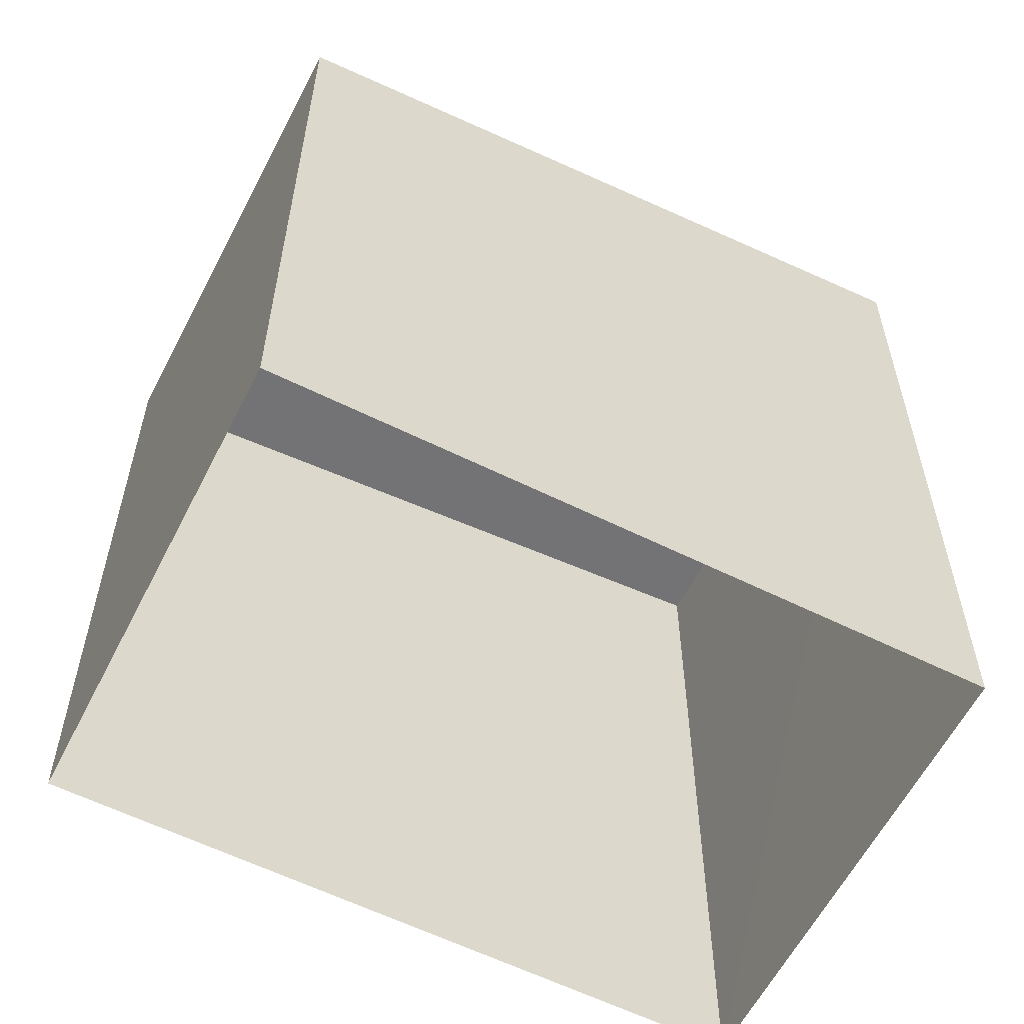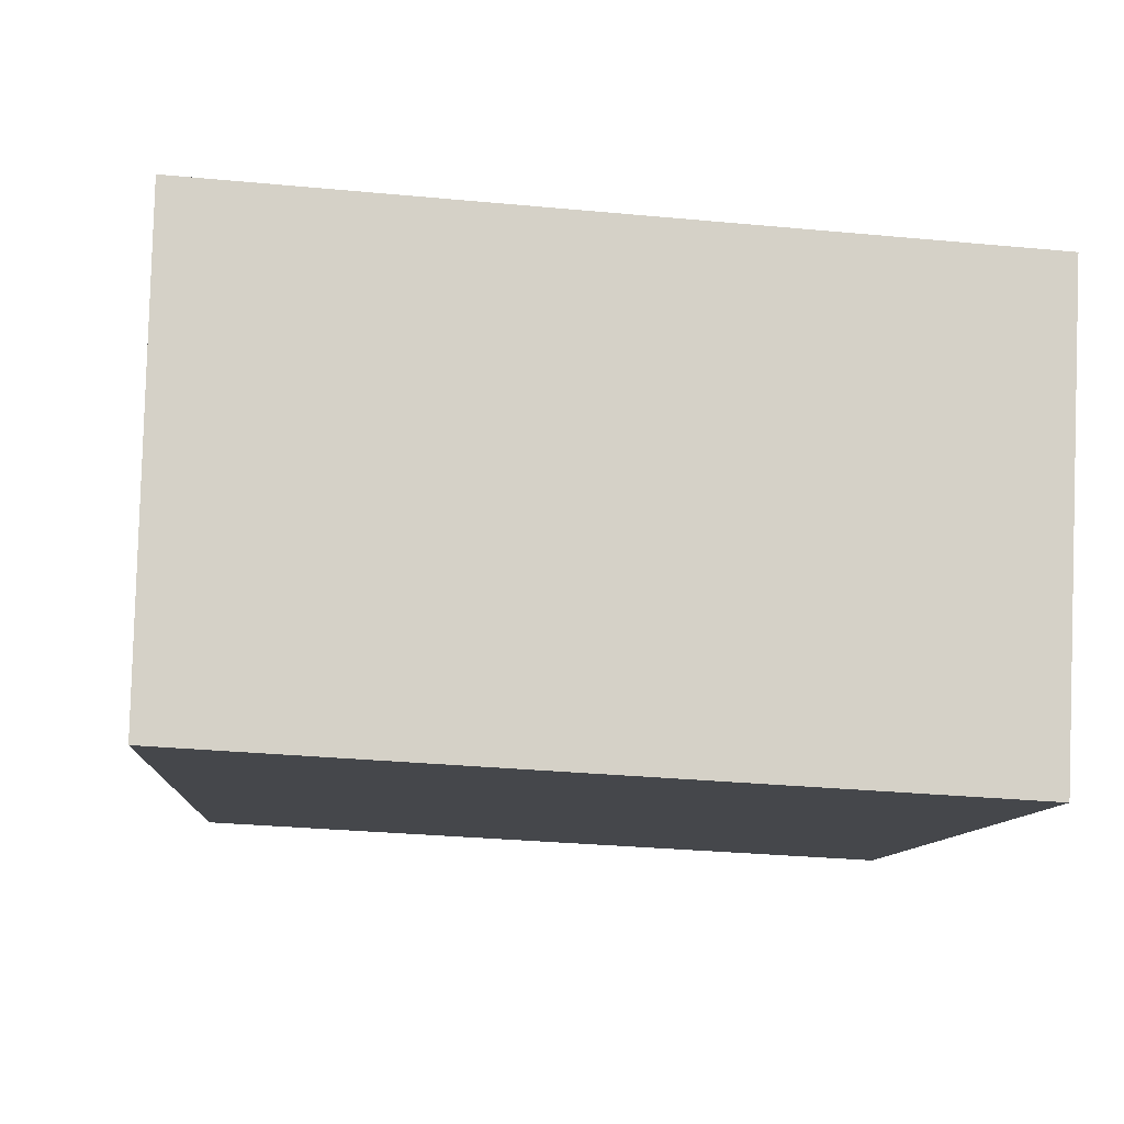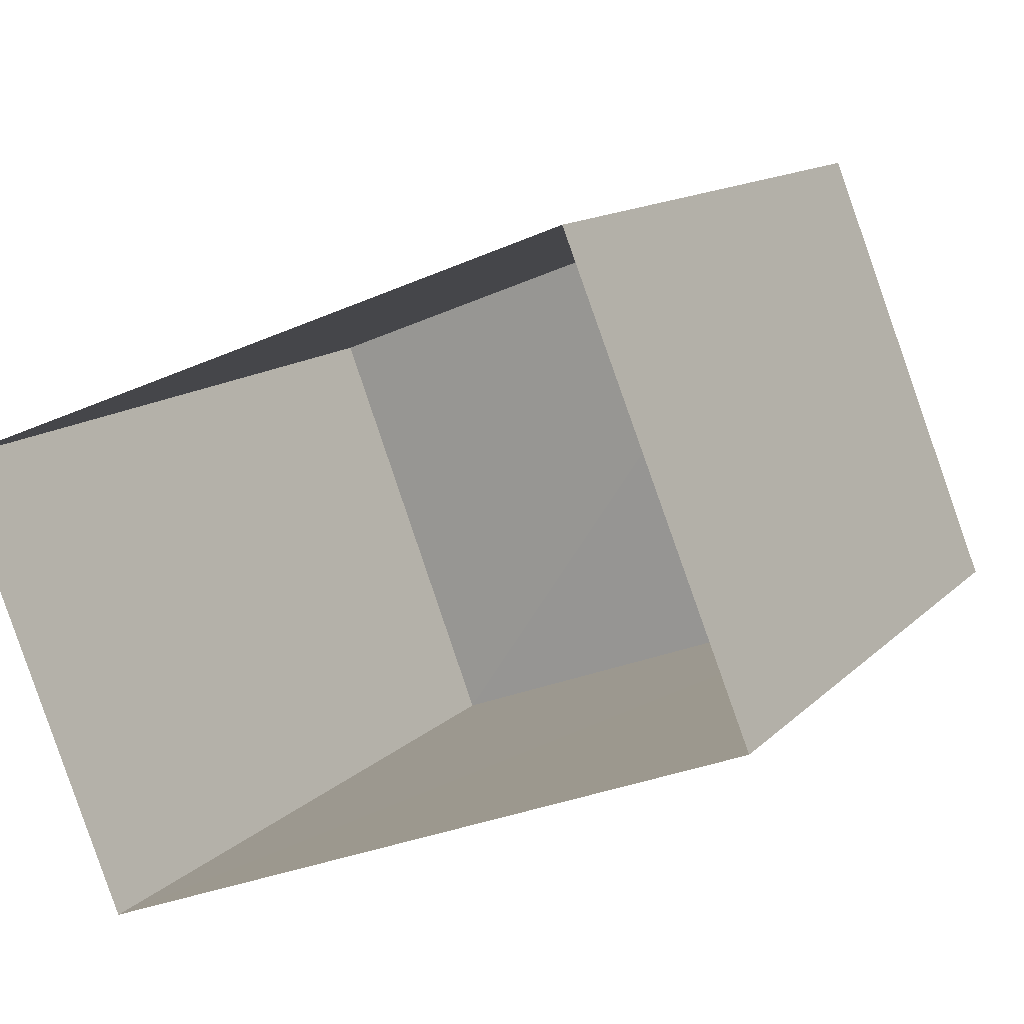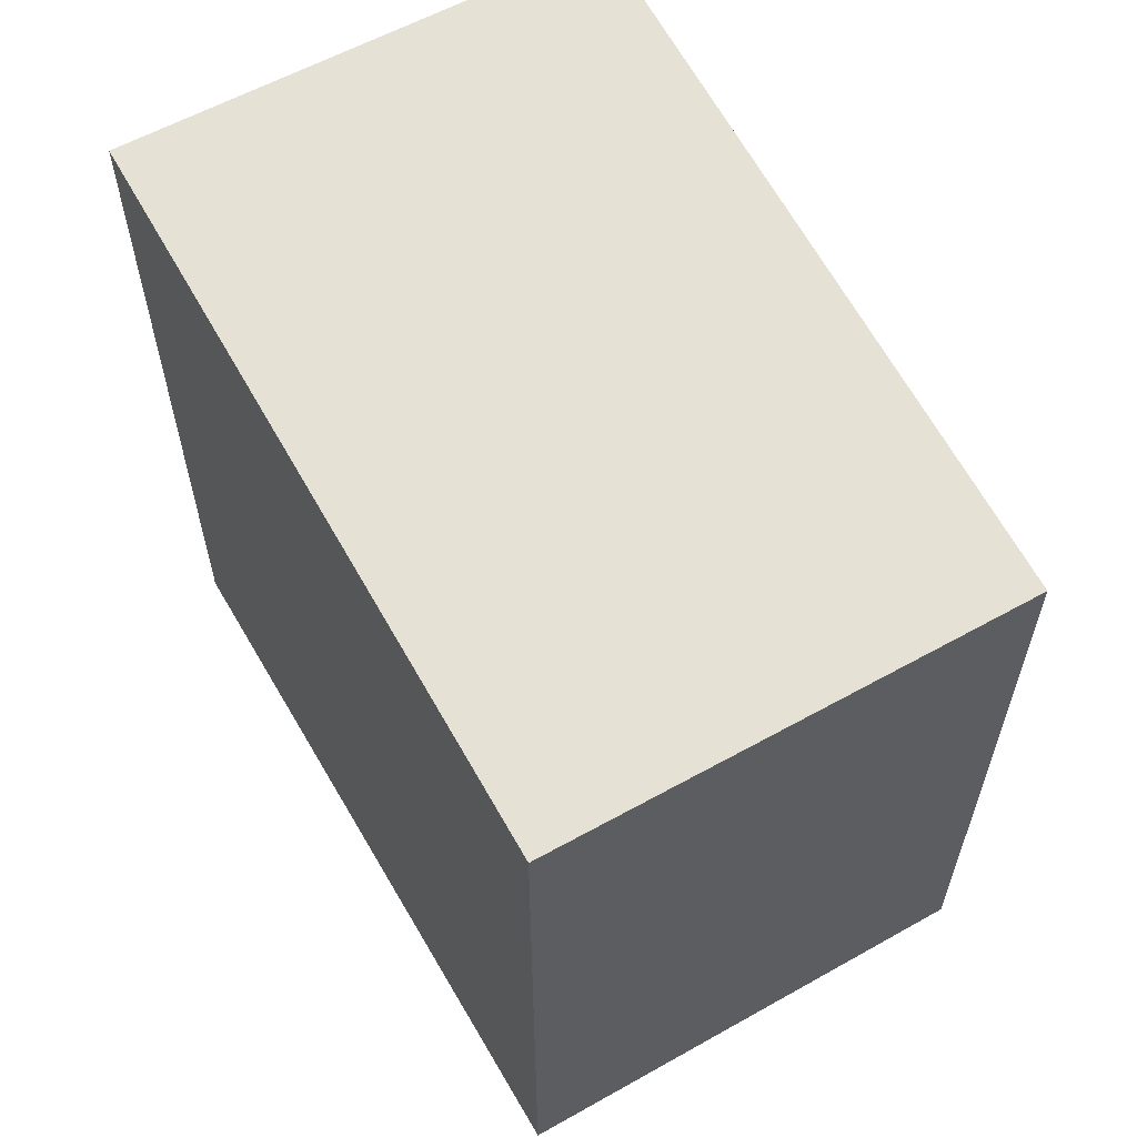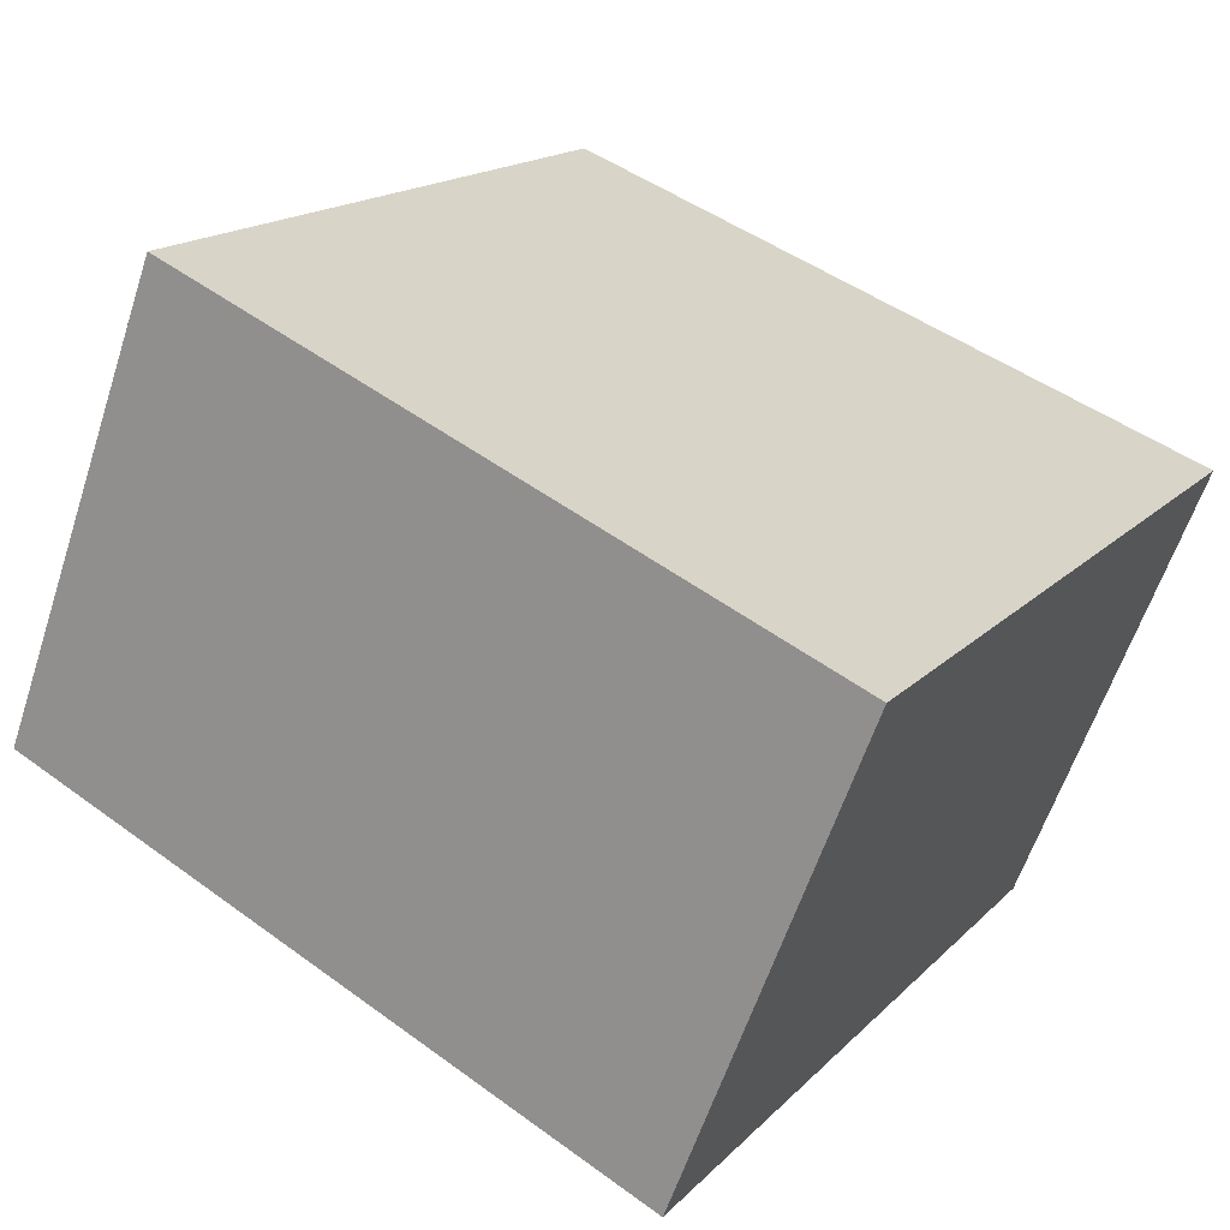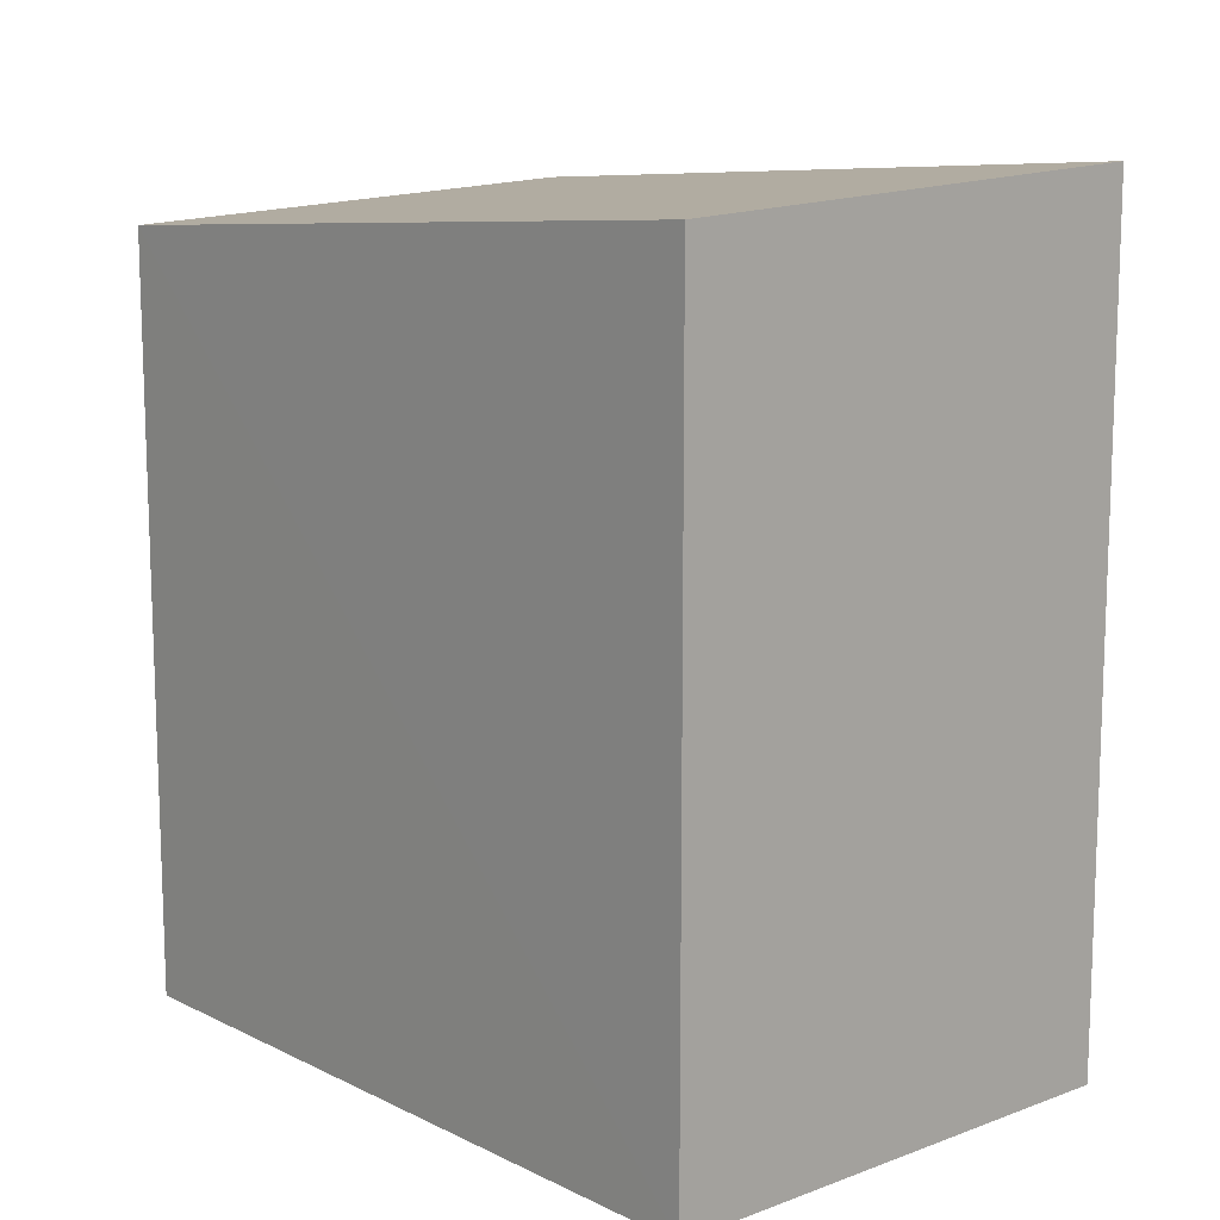
<metadata>
{"format":"obj","ext":"obj","renderer":"f3d","projection":"perspective","resolution":1024,"background":"white","views":[{"elev":-59.2,"azim":-48.6,"up":"+Z"},{"elev":-31.9,"azim":82.5,"up":"+Y"},{"elev":12.6,"azim":-154.2,"up":"+Y"},{"elev":62.5,"azim":-141.5,"up":"+Z"},{"elev":16.0,"azim":27.4,"up":"+Y"},{"elev":13.4,"azim":27.0,"up":"+Z"}]}
</metadata>
<code>
v -3.159e+05 4.023e+04 3.933
v -3.159e+05 4.022e+04 3.928
v -3.159e+05 4.023e+04 3.933
v -3.159e+05 4.023e+04 3.928
v -3.159e+05 4.022e+04 14.44
v -3.159e+05 4.023e+04 13.81
v -3.159e+05 4.023e+04 13.63
v -3.159e+05 4.023e+04 14.63
f 1 2 3
f 1 4 2
f 5 6 7
f 5 8 6
f 7 1 3
f 7 6 1
f 6 4 1
f 6 8 4
f 5 2 4
f 8 5 4
f 7 3 2
f 5 7 2

</code>
